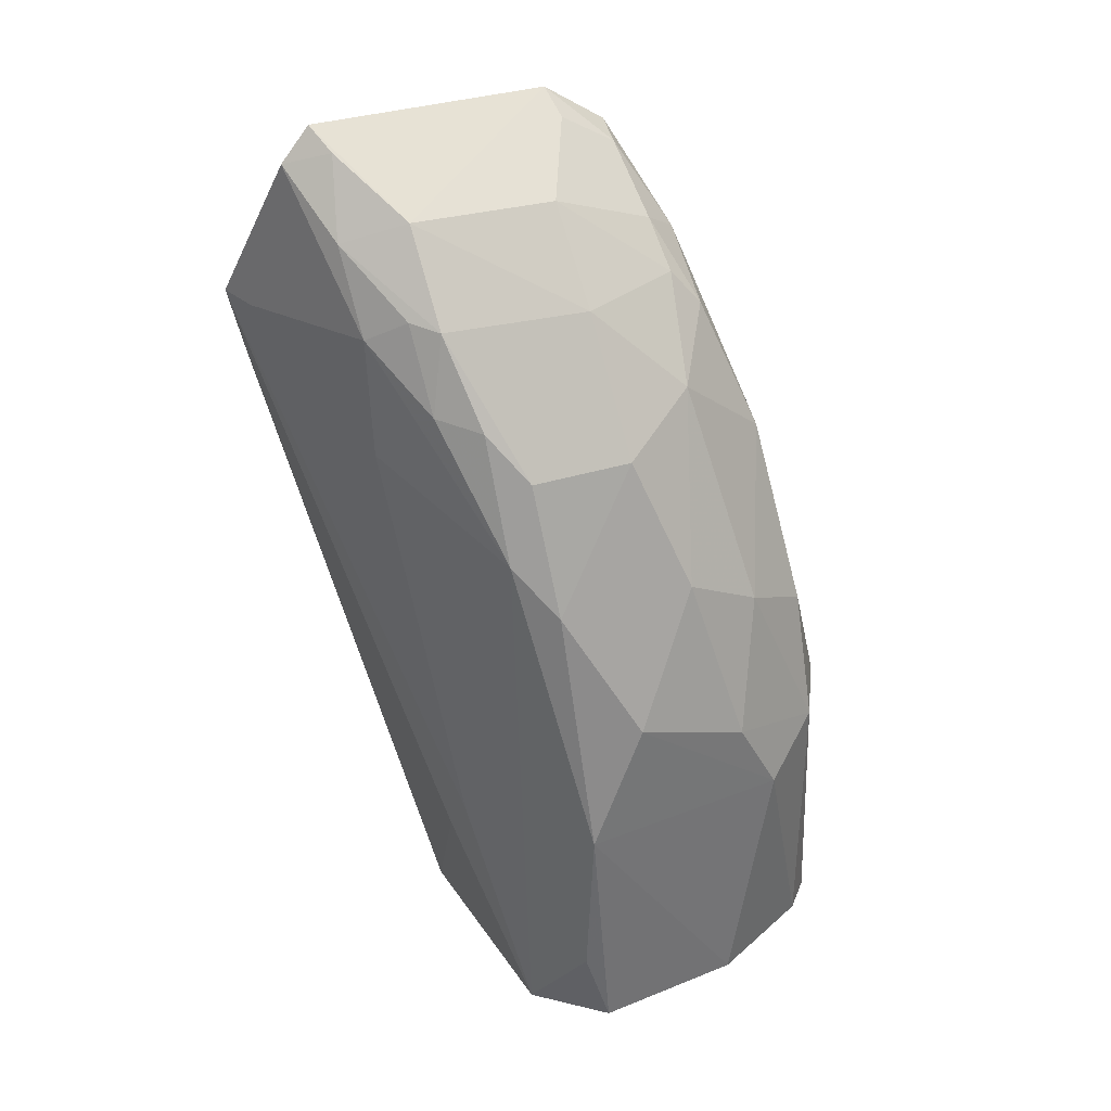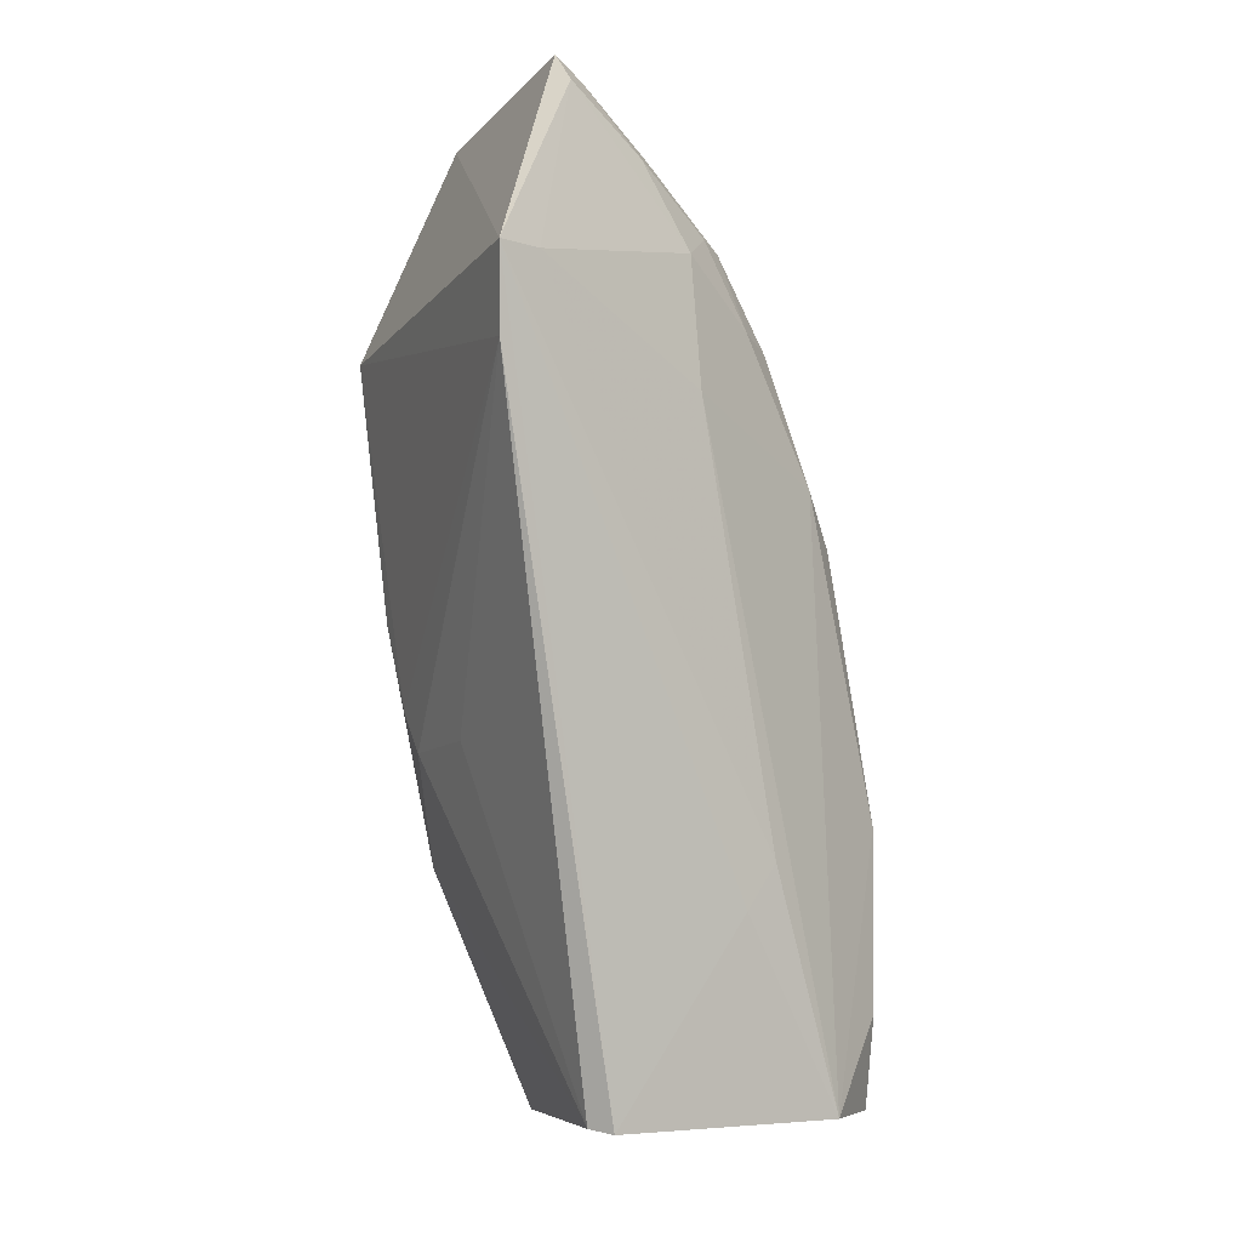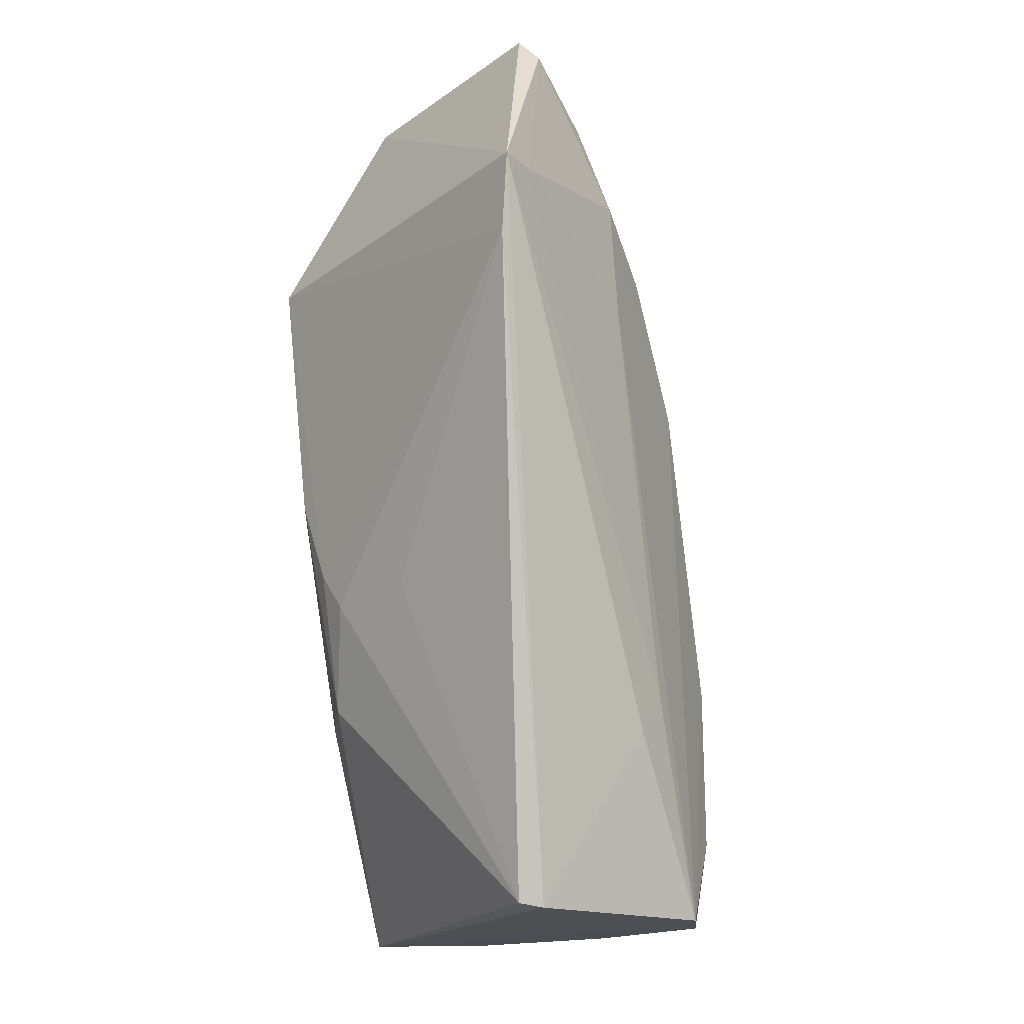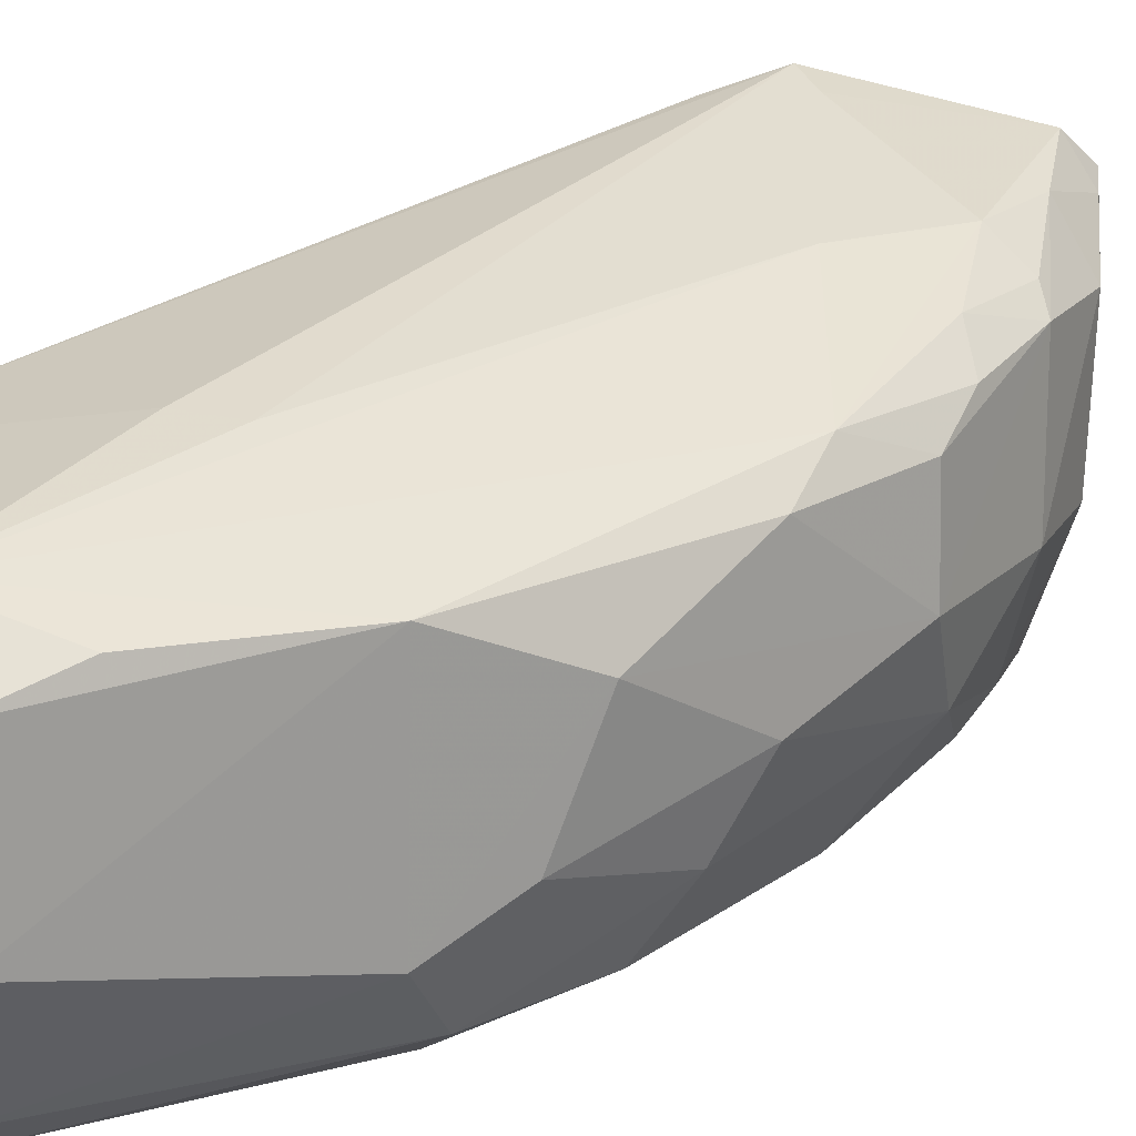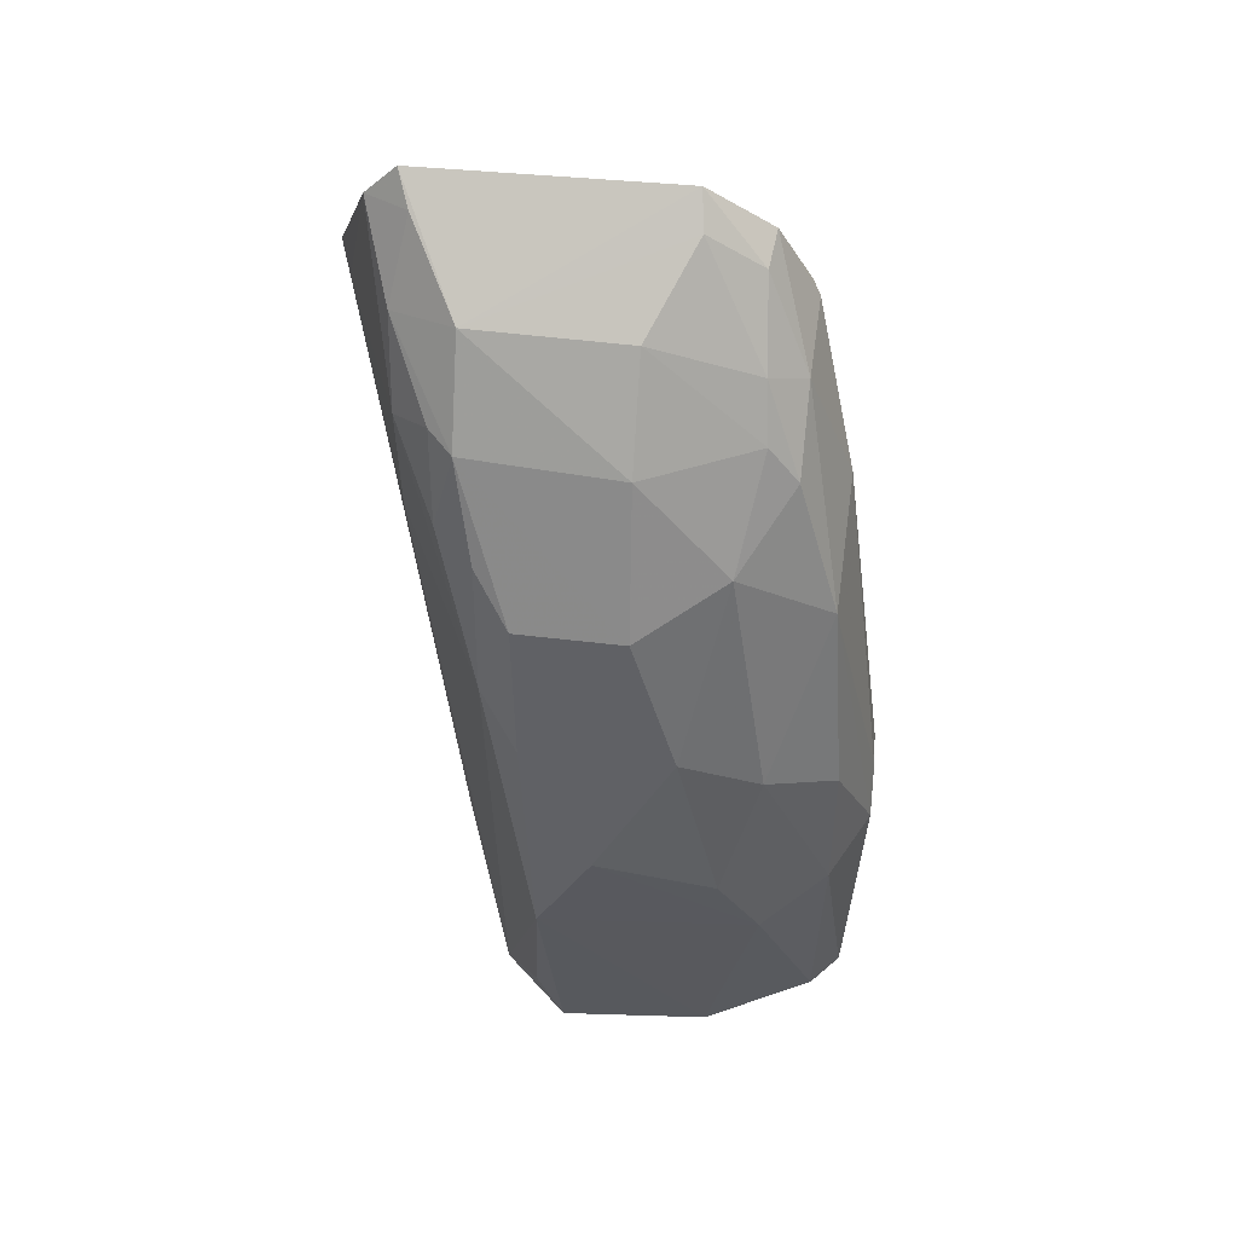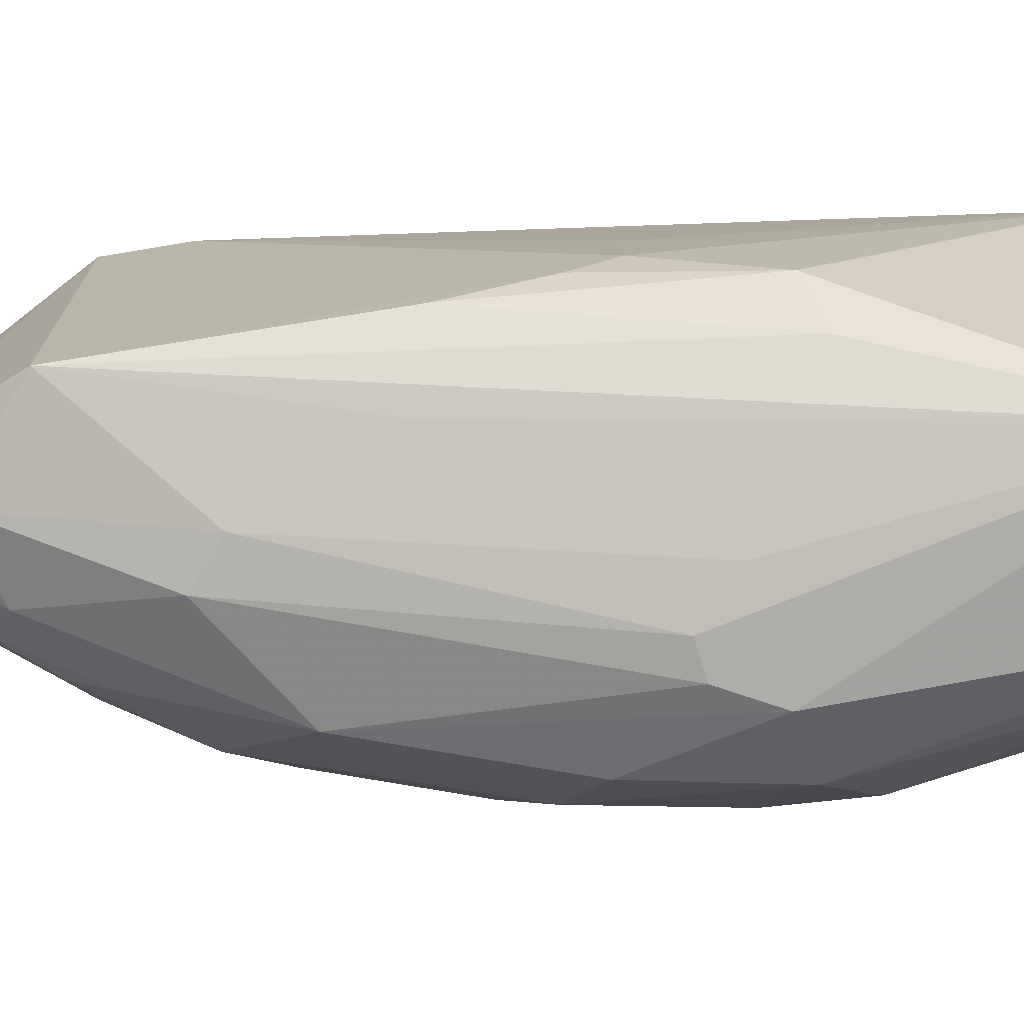
<metadata>
{"format":"obj","ext":"obj","renderer":"f3d","projection":"perspective","resolution":1024,"background":"white","views":[{"elev":36.4,"azim":-116.2,"up":"+Z"},{"elev":-8.8,"azim":155.3,"up":"+Z"},{"elev":-19.5,"azim":139.4,"up":"+Z"},{"elev":19.2,"azim":-113.0,"up":"+Y"},{"elev":60.8,"azim":-87.2,"up":"+Z"},{"elev":-78.7,"azim":105.7,"up":"+Y"}]}
</metadata>
<code>
v -0.02565 0.02478 0.06584
v -0.02342 0.01143 0.05809
v -0.02833 0.0216 0.03035
v -0.03768 0.02189 0.03049
v -0.03801 0.01233 0.04864
v -0.02258 0.02759 0.05822
v -0.02727 0.01317 0.06349
v -0.03815 0.02077 0.05055
v -0.0321 0.007717 0.03031
v -0.02901 0.02227 0.03017
v -0.02571 0.01535 0.06549
v -0.02505 0.01386 0.04329
v -0.04008 0.01374 0.03075
v -0.03059 0.02499 0.05952
v -0.03322 0.01715 0.0601
v -0.03486 0.00809 0.04409
v -0.02285 0.027 0.05523
v -0.03336 0.02347 0.03747
v -0.02586 0.01291 0.06378
v -0.02634 0.0121 0.0393
v -0.04014 0.02029 0.04069
v -0.04014 0.01949 0.03062
v -0.03099 0.02496 0.05478
v -0.02573 0.02595 0.06457
v -0.03649 0.01706 0.05541
v -0.03197 0.0118 0.05852
v -0.03013 0.01704 0.0631
v -0.0327 0.02284 0.06037
v -0.03722 0.008307 0.03069
v -0.02845 0.009826 0.05444
v -0.02513 0.01792 0.04338
v -0.0249 0.01273 0.0449
v -0.03455 0.0233 0.03915
v -0.02774 0.009983 0.03902
v -0.03669 0.02211 0.0524
v -0.0399 0.0137 0.04375
v -0.03996 0.02048 0.03404
v -0.02418 0.02712 0.05824
v -0.03696 0.009622 0.04705
v -0.02922 0.01163 0.06047
v -0.03469 0.01381 0.05678
v -0.027 0.01525 0.06477
v -0.02996 0.02275 0.06344
v -0.03 0.01305 0.06148
v -0.03623 0.02099 0.05544
v -0.02871 0.02507 0.06254
v -0.03606 0.008066 0.04229
v -0.03361 0.008067 0.04412
v -0.02698 0.009993 0.04939
v -0.02634 0.01136 0.061
v -0.02459 0.0116 0.04824
v -0.03347 0.02356 0.05742
v -0.03993 0.01204 0.04058
v -0.03999 0.01821 0.04554
v -0.03831 0.01536 0.05039
v -0.03399 0.01022 0.0537
v -0.03158 0.01292 0.05991
v -0.03176 0.02369 0.06052
v -0.02685 0.02437 0.06516
v -0.02971 0.009881 0.05583
v -0.0322 0.008236 0.04245
v -0.03486 0.0222 0.05716
v -0.03836 0.009467 0.03078
v -0.03847 0.009594 0.04213
f 10 9 4
f 10 3 9
f 11 6 1
f 11 2 6
f 17 10 6
f 17 3 10
f 17 6 2
f 18 10 4
f 18 6 10
f 19 11 7
f 19 2 11
f 20 9 3
f 20 3 12
f 22 4 9
f 22 9 13
f 22 13 21
f 24 1 6
f 28 25 15
f 29 13 9
f 31 17 12
f 31 12 3
f 31 3 17
f 32 17 2
f 32 12 17
f 32 20 12
f 33 18 4
f 33 6 18
f 33 4 23
f 34 2 9
f 34 9 20
f 35 21 8
f 35 14 23
f 35 23 4
f 35 4 21
f 37 22 21
f 37 21 4
f 37 4 22
f 38 23 14
f 38 33 23
f 38 6 33
f 38 24 6
f 38 14 24
f 40 19 7
f 41 15 25
f 42 7 11
f 43 11 1
f 43 28 15
f 43 15 27
f 43 42 11
f 43 27 42
f 44 42 27
f 44 7 42
f 44 40 7
f 44 26 40
f 45 8 25
f 45 25 28
f 45 35 8
f 46 24 14
f 46 28 43
f 47 29 9
f 48 47 9
f 48 16 47
f 49 9 2
f 49 2 30
f 50 30 2
f 50 2 19
f 50 19 40
f 51 32 2
f 51 2 34
f 51 34 20
f 51 20 32
f 52 14 35
f 53 21 13
f 54 8 21
f 54 53 36
f 54 21 53
f 54 25 8
f 55 36 5
f 55 54 36
f 55 25 54
f 55 41 25
f 55 5 41
f 56 26 41
f 56 41 5
f 56 5 39
f 56 40 26
f 56 47 16
f 56 39 47
f 57 44 27
f 57 27 15
f 57 15 41
f 57 41 26
f 57 26 44
f 58 46 14
f 58 28 46
f 58 52 28
f 58 14 52
f 59 46 43
f 59 43 1
f 59 1 24
f 59 24 46
f 60 48 30
f 60 16 48
f 60 56 16
f 60 30 50
f 60 50 40
f 60 40 56
f 61 48 9
f 61 30 48
f 61 49 30
f 61 9 49
f 62 45 28
f 62 28 52
f 62 52 35
f 62 35 45
f 63 53 13
f 63 13 29
f 64 47 39
f 64 39 5
f 64 5 36
f 64 36 53
f 64 53 63
f 64 63 29
f 64 29 47

</code>
